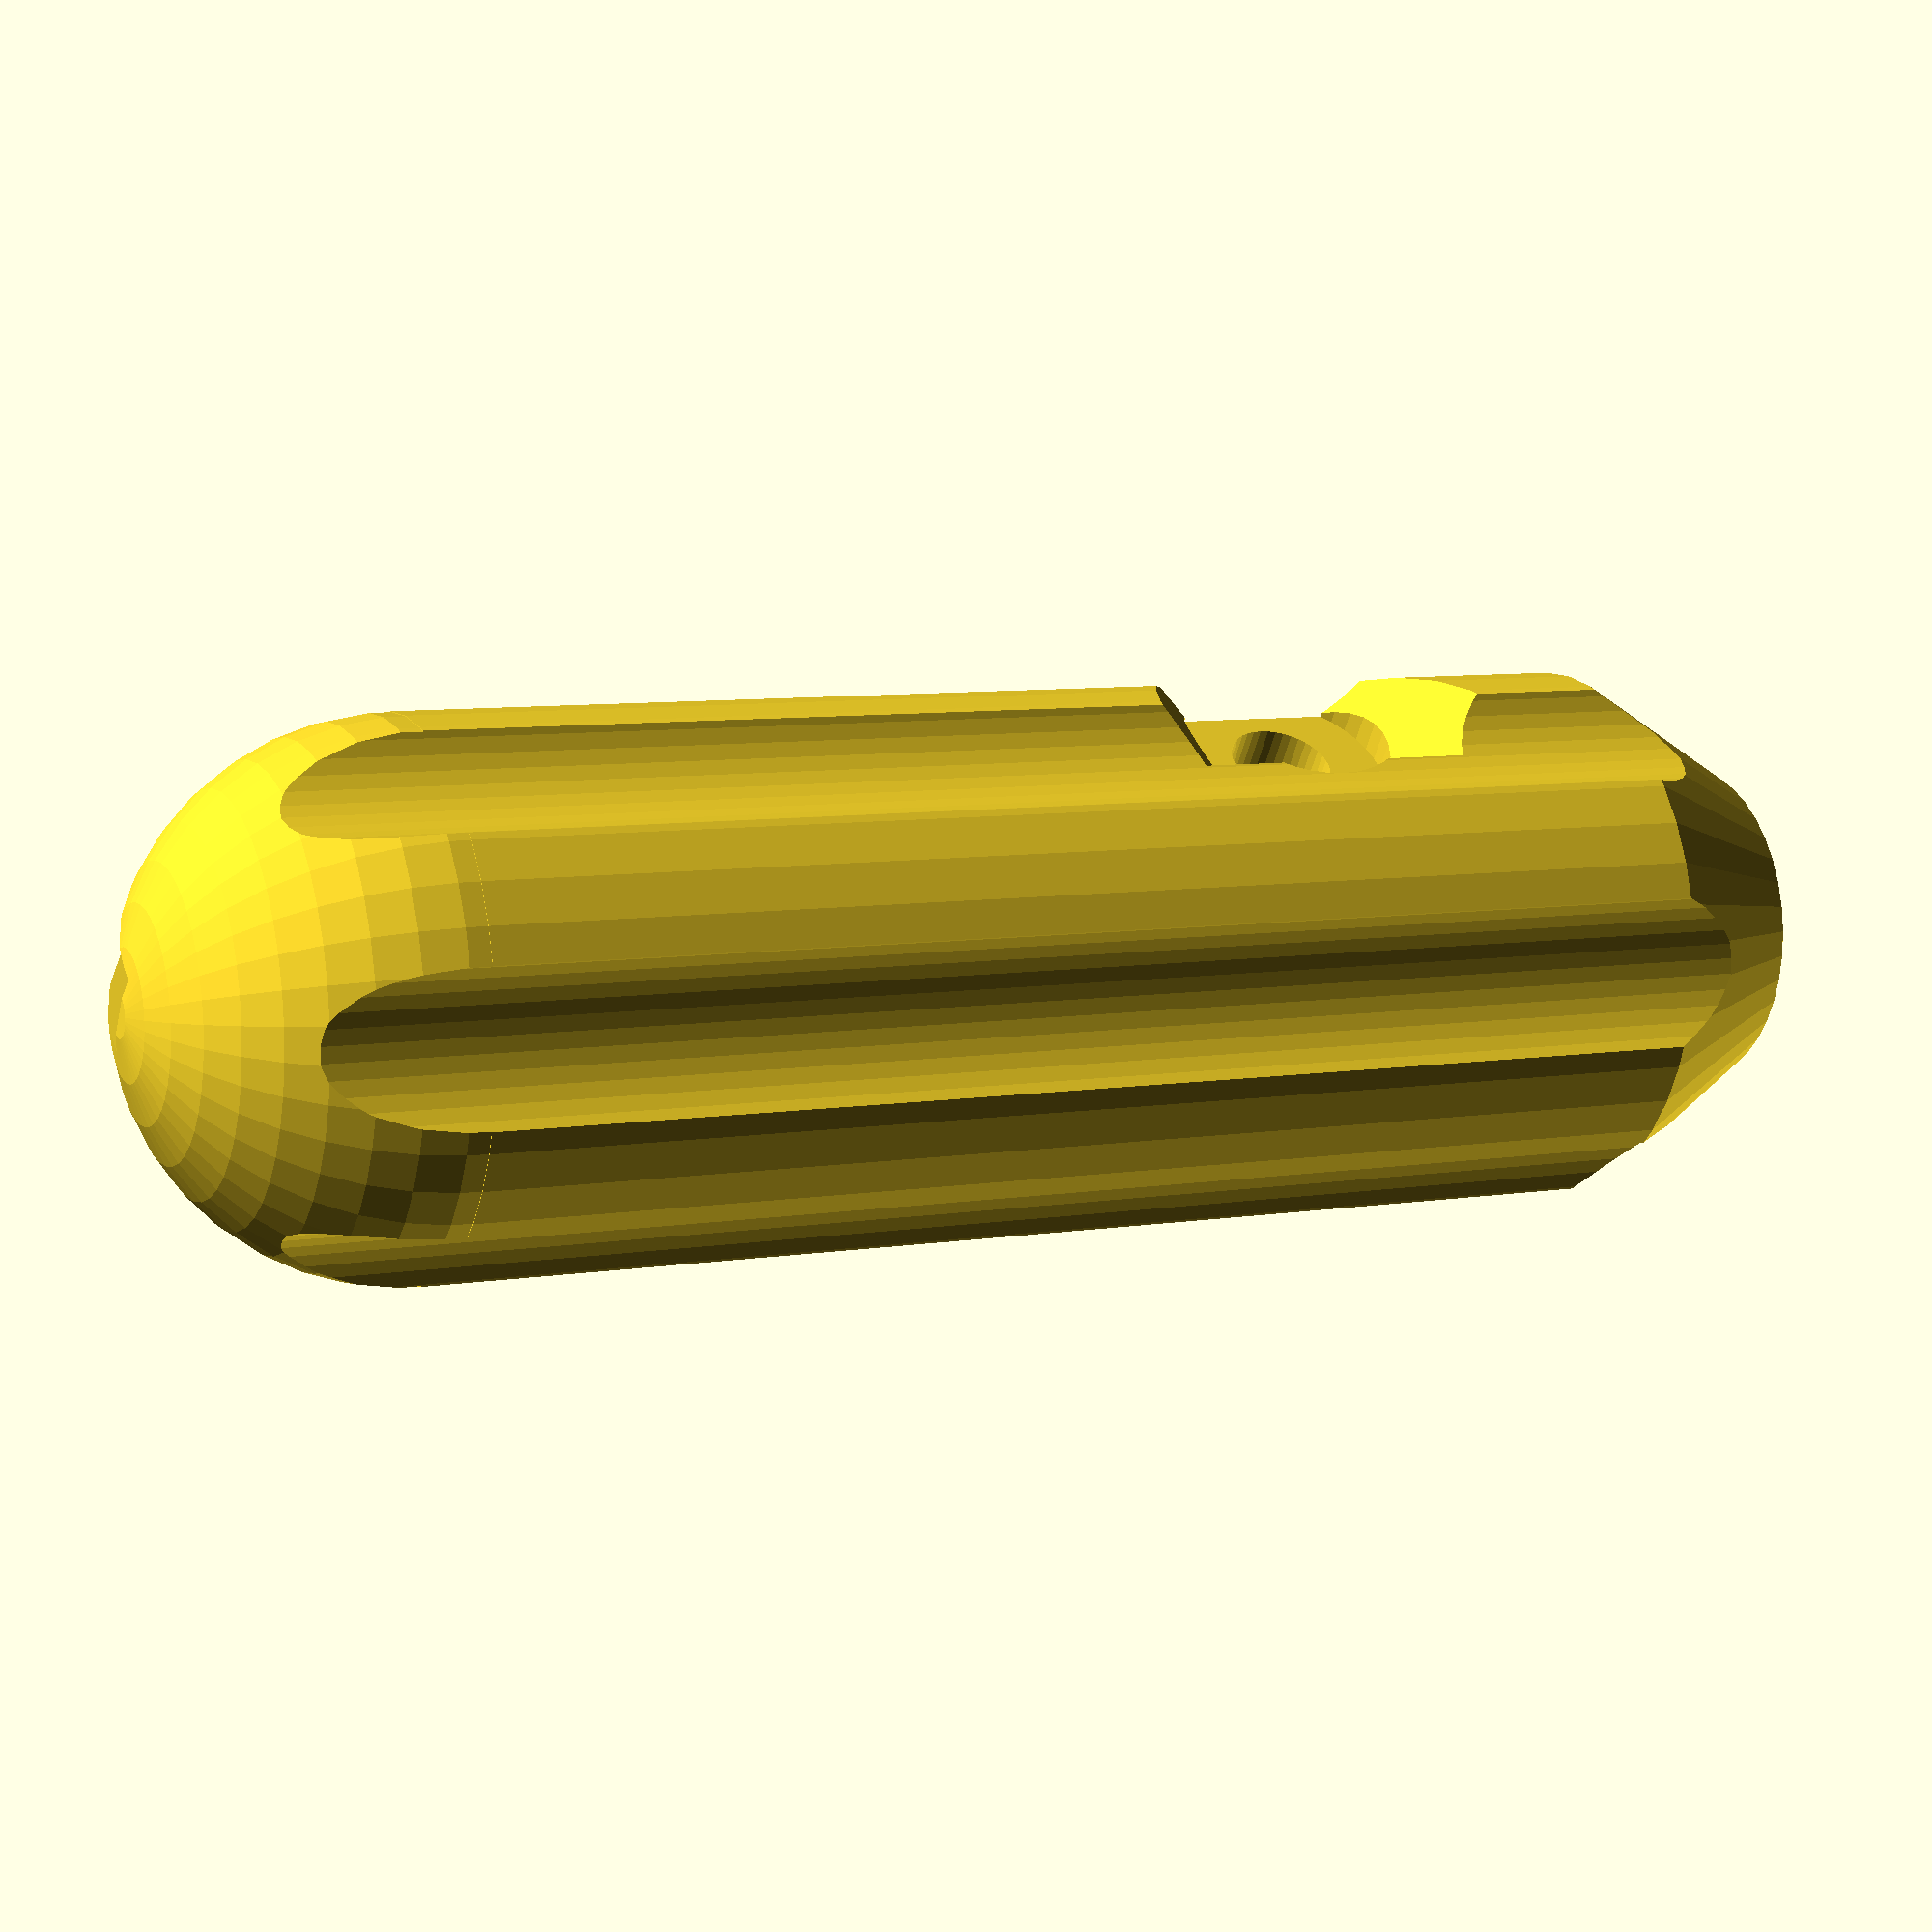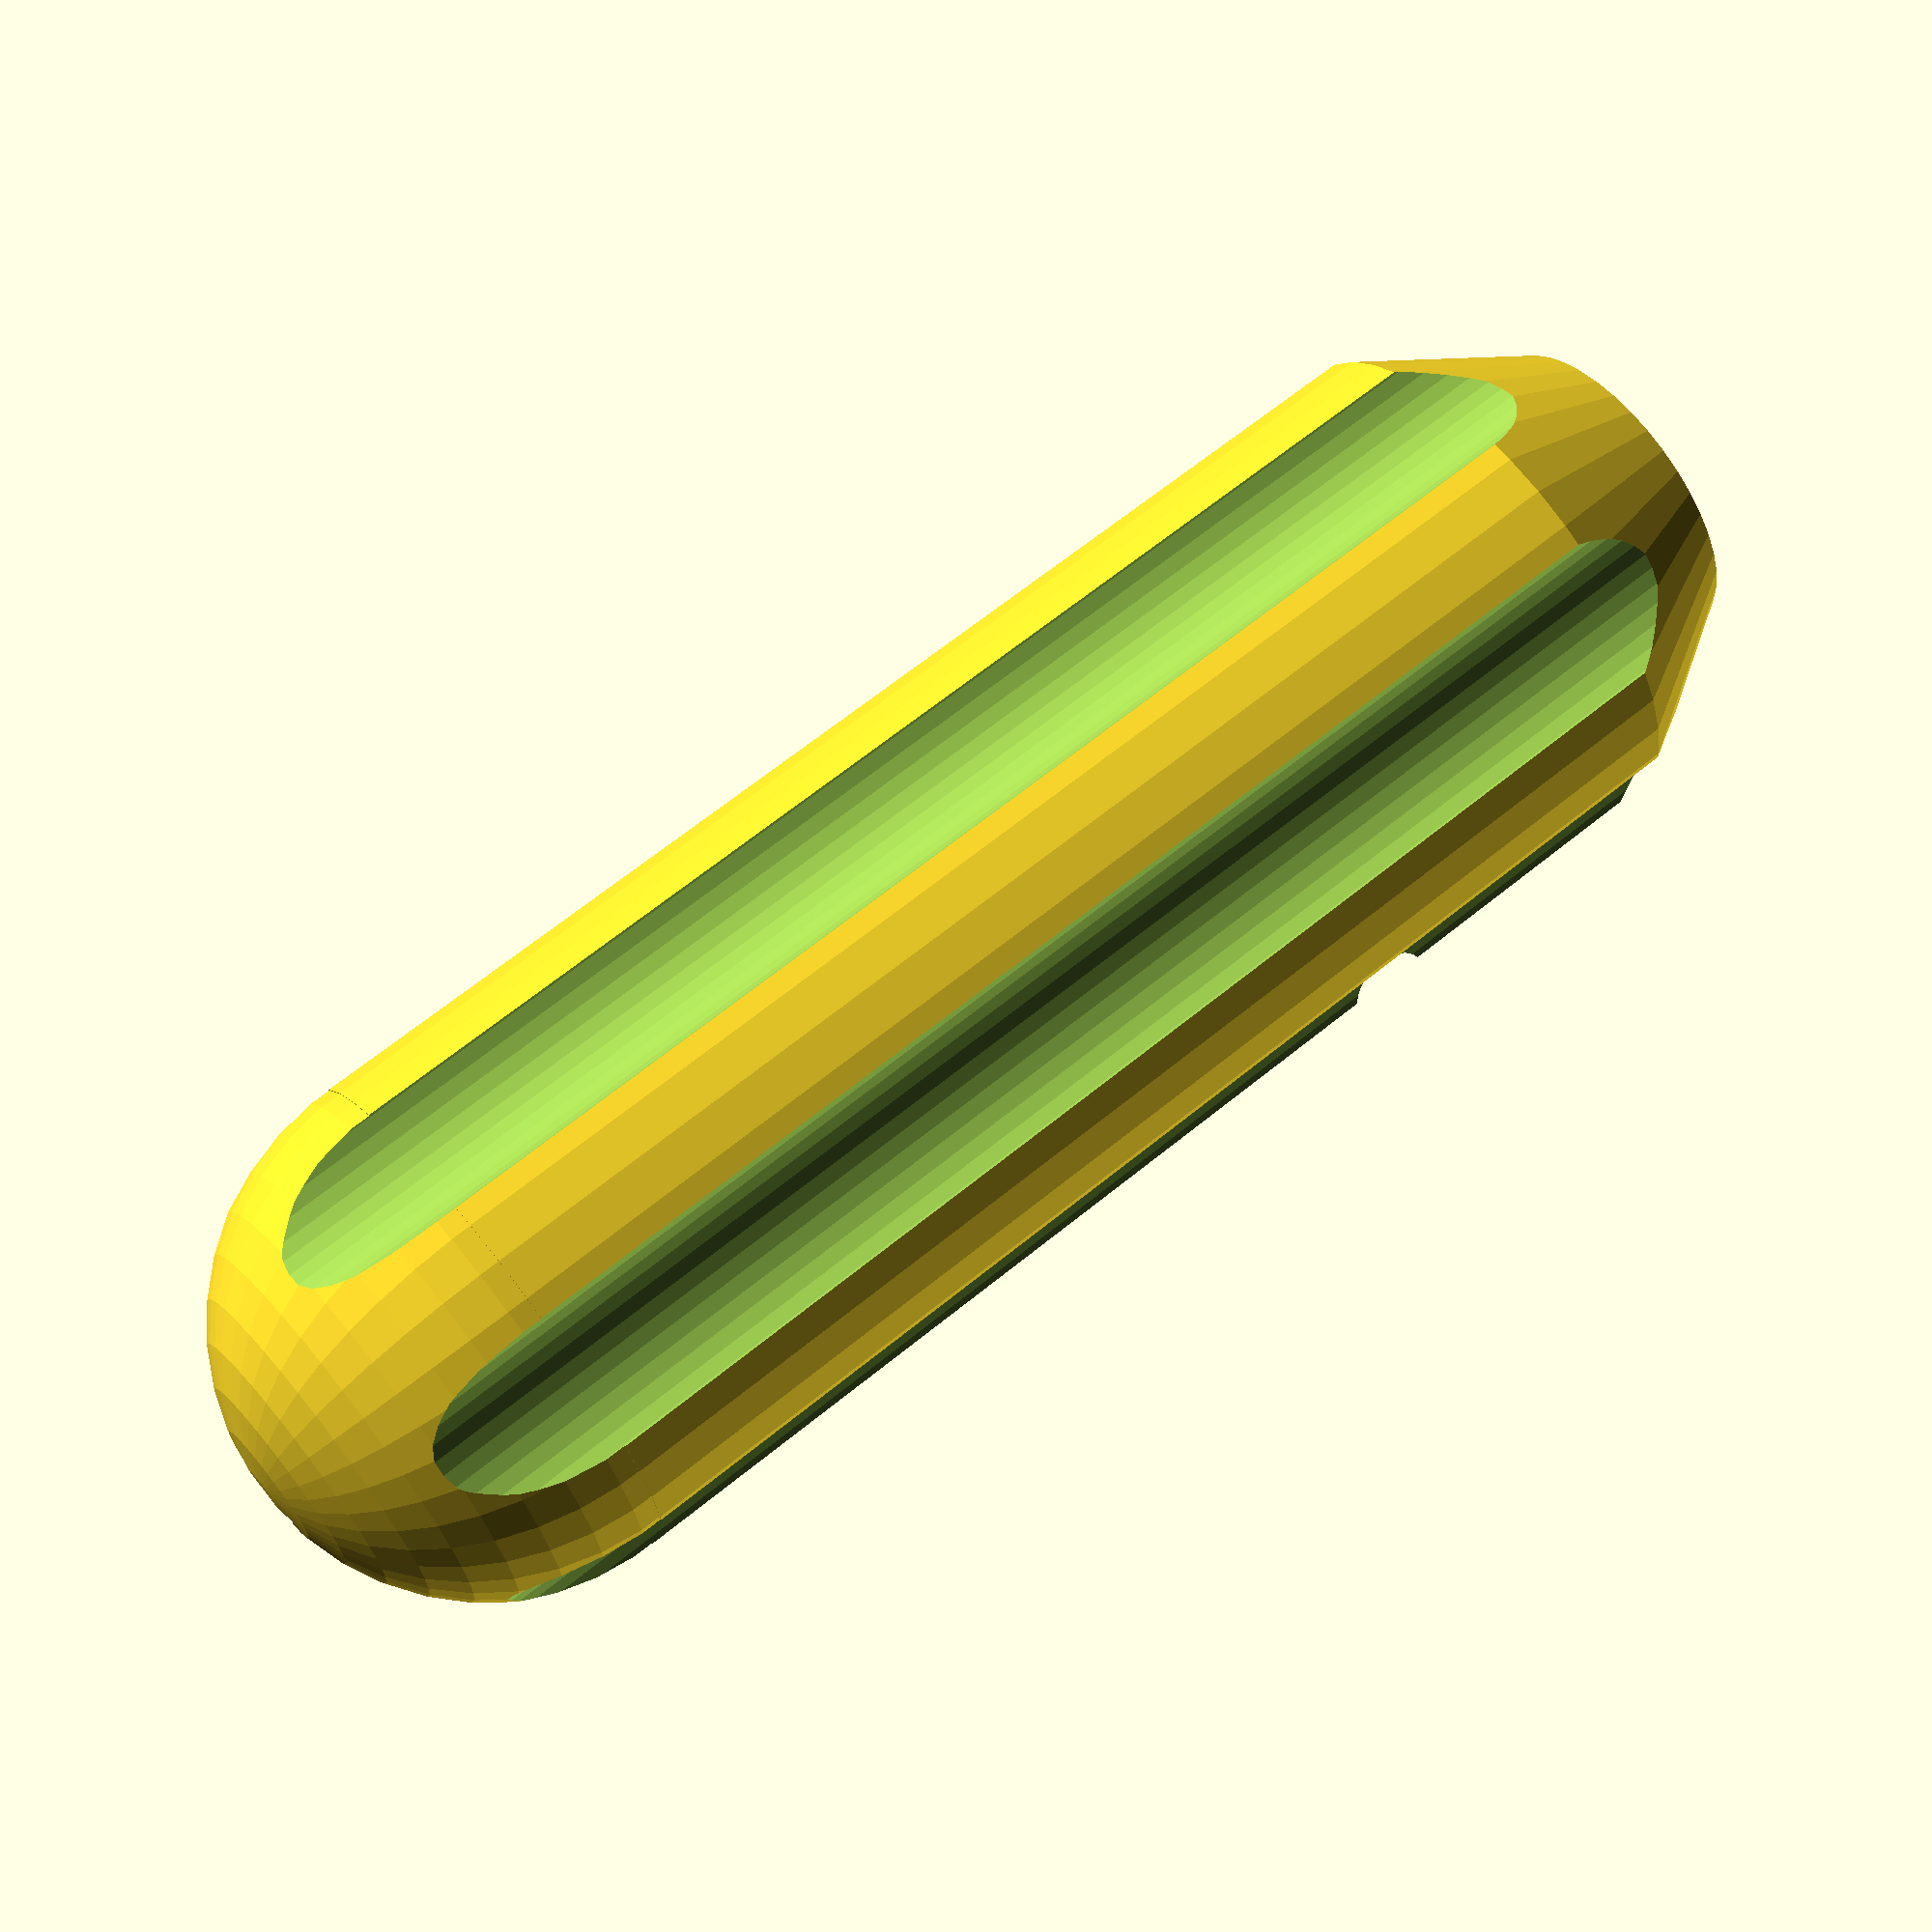
<openscad>
// Diameter of hole for the hex wrench
hex_size = 2.2;


// Increase slot size by this amount
hole_delta = 0.15;

// Diameter of the handle
handle_diameter = 15;

handle_height = 40;

handle(hex_size);


//Diameter parameters for screw
screwSize = 3.1;
screwHead = 6;

text="M2";



module handle(hex_size)


{
    hex_radius = (hex_size + hole_delta) / 2;
	hex_size = hex_size + hole_delta;
	handle_radius = handle_diameter / 2;
	knurl_offset = handle_radius * 1.2;
	//handle_height = 50;
	slot_width = 1.2 * handle_radius;
	zip_tie_back = 0.6 * handle_radius;
	slot_bottom = 15;

	$fn=40;									// Control quality of mesh

	hole_radius = hex_radius + .2;	// Give a little more room for small hole




	rotate([0,0,180]){difference()
	{
		union()
		{
			cylinder(h = 5, r1 = handle_radius - 3, r2 = handle_radius);
			translate(v=[0, 0, 5])
				cylinder(h = handle_height - 5, r = handle_radius);
			translate(v=[0, 0, handle_height])
				sphere(handle_radius);
		}

		for (angle = [-30:-60:-300])
			translate(v=[knurl_offset * cos(angle), knurl_offset * sin(angle), 0])
				cylinder(h = handle_height + handle_radius, r = handle_radius / 2.7);
translate([0,0,-5]){               // Shifted all the cut features down by 5 so shorter handles can be handled without hitting the wrench as much
		// Shaft hole
		cylinder(h = handle_height + handle_radius, r = hole_radius);
        
        //Hole for the screw 
        translate([handle_radius/2.5,handle_diameter/2,slot_bottom+3/2+hex_size])rotate([90,0,0])cylinder(handle_diameter,d=screwSize-0.2);
    
        //Hole for the screwhead 
        translate([handle_radius/2.5,-handle_radius/1.75,slot_bottom+3/2+hex_size])rotate([90,0,0])cylinder(handle_diameter,d=screwHead);
    
        //Cutout to keep the material above the screwhead from needing support Leitnin
        intersection(){
        translate([handle_radius/2.5,-handle_radius/1.75,slot_bottom+3/2+hex_size])rotate([90,0,0])cylinder(handle_diameter,d=screwHead*2);
        translate([handle_radius/2.5,-handle_radius/1.75-handle_radius/1.5,slot_bottom+3/2+hex_size])rotate([45,0,0])cube([screwHead-1,10,10], center=true);
        }
        
        // Text
        
        font1 = "Liberation Sans:style=Bold"; // here you can select other font type
        content = text;

        rotate([0,0,45])translate ([handle_diameter/2-0.8,2,handle_height-10]) {
        rotate ([0,-90,180]) {
        linear_extrude(height = 1.5) {
        text(content, font = font1, size = handle_diameter/3, direction = "ltr", spacing = 1 );
        }
        }
        }

		// Small cone at bottom
		cylinder(h = 2, r1 = hole_radius + .6, r2 = hole_radius);

		// Slot for the wrench
		translate(v=[0, -hex_size /2, slot_bottom])
			cube(size = [handle_radius, hex_size, handle_height + handle_radius]);

//		// Slot for bend in wrench
		translate(v=[0, -hex_size / 2, slot_bottom - 1.5 * hex_size])
			cube(size = [1.5 * hex_size, hex_size, 2 * hex_size]);

		// Lower slot for zip-tie
//		translate(v=[zip_tie_back, -slot_width / 2, slot_bottom - 6])
//			cube(size=[3, slot_width, 3]);

		// Upper slot for zip tie
//		translate(v=[zip_tie_back, -slot_width / 2, slot_bottom + sin(60) * hex_size - 1])
//			cube(size=[3, slot_width, 3]);

		// Zip Tie Opening
//		translate(v=[zip_tie_back, slot_width / 4, slot_bottom - 6])
//			cube(size=[3, slot_width / 4, 6 + sin(60) * hex_size + 2]);
//
//		translate(v=[zip_tie_back, -slot_width / 2, slot_bottom - 6])
//			cube(size=[3, slot_width / 4, 6 + sin(60) * hex_size + 2]);
}
}
	}
}


</openscad>
<views>
elev=352.7 azim=33.0 roll=65.0 proj=p view=wireframe
elev=113.8 azim=100.8 roll=129.1 proj=p view=wireframe
</views>
